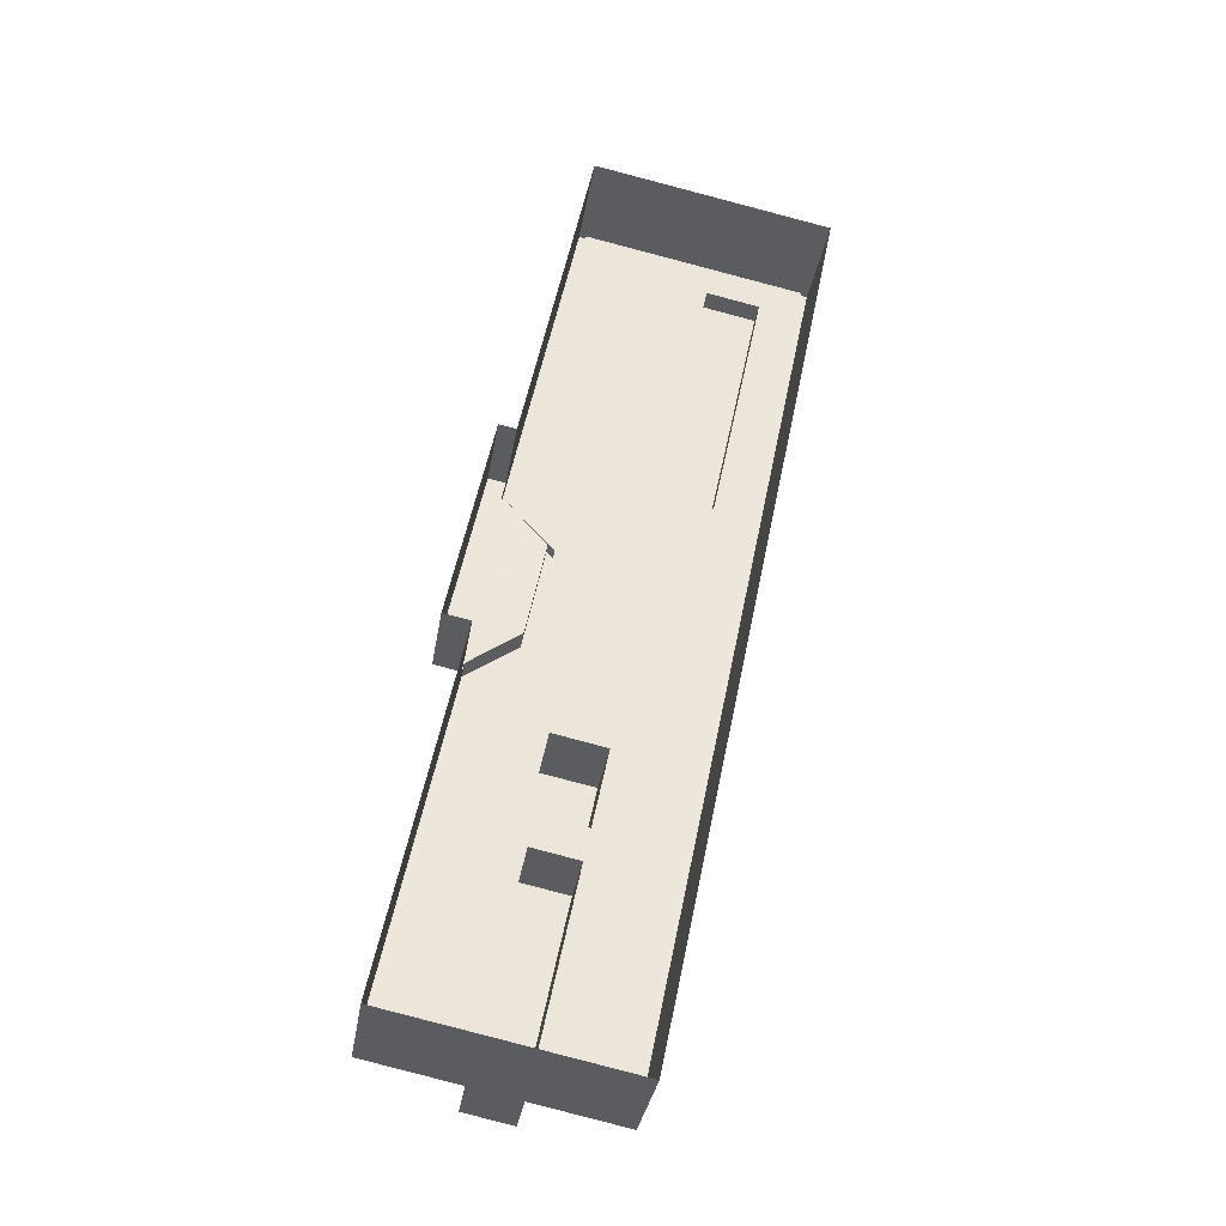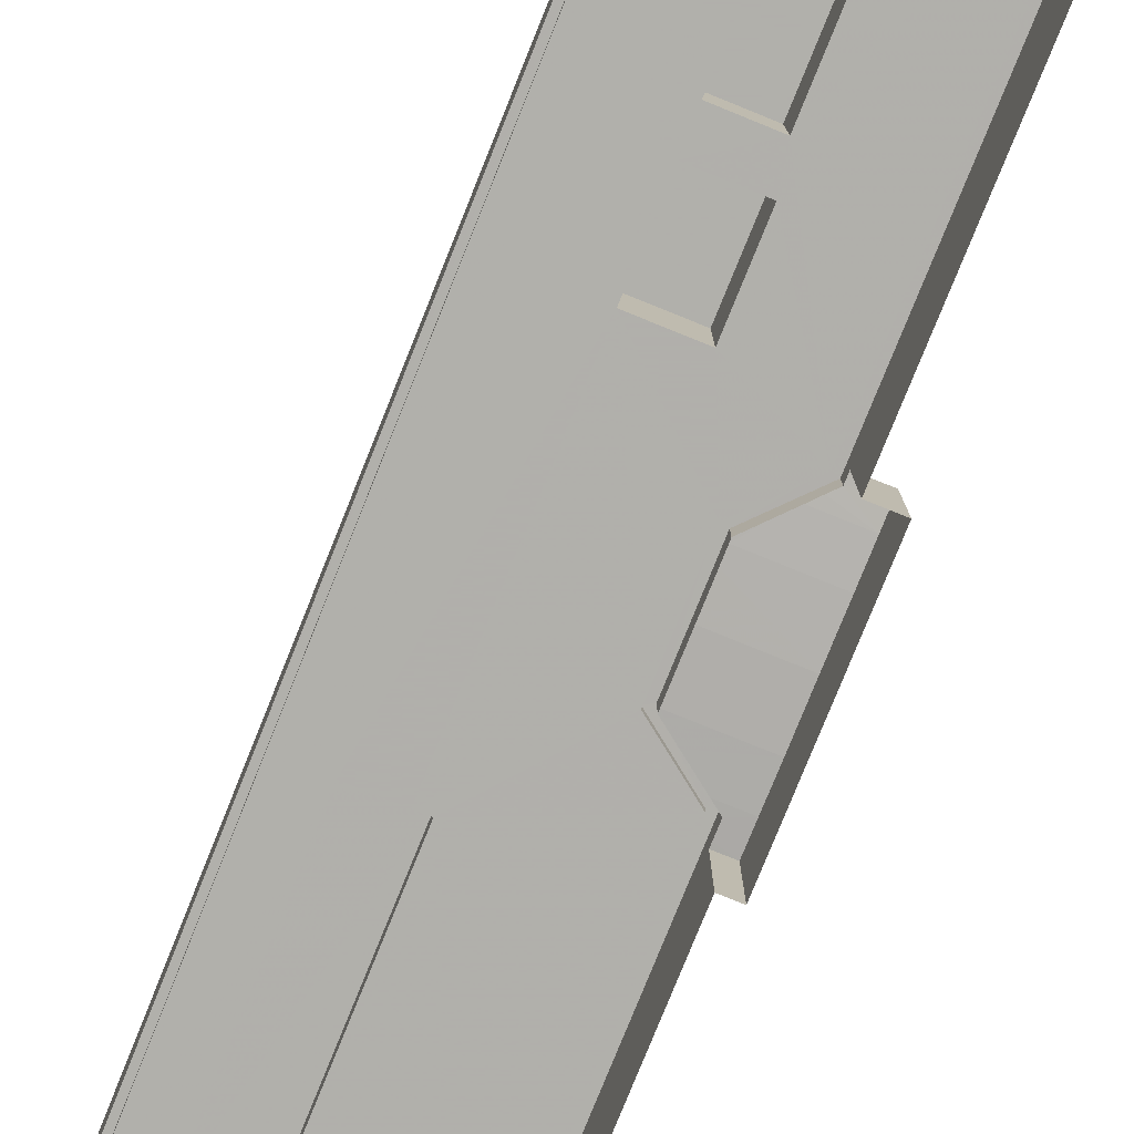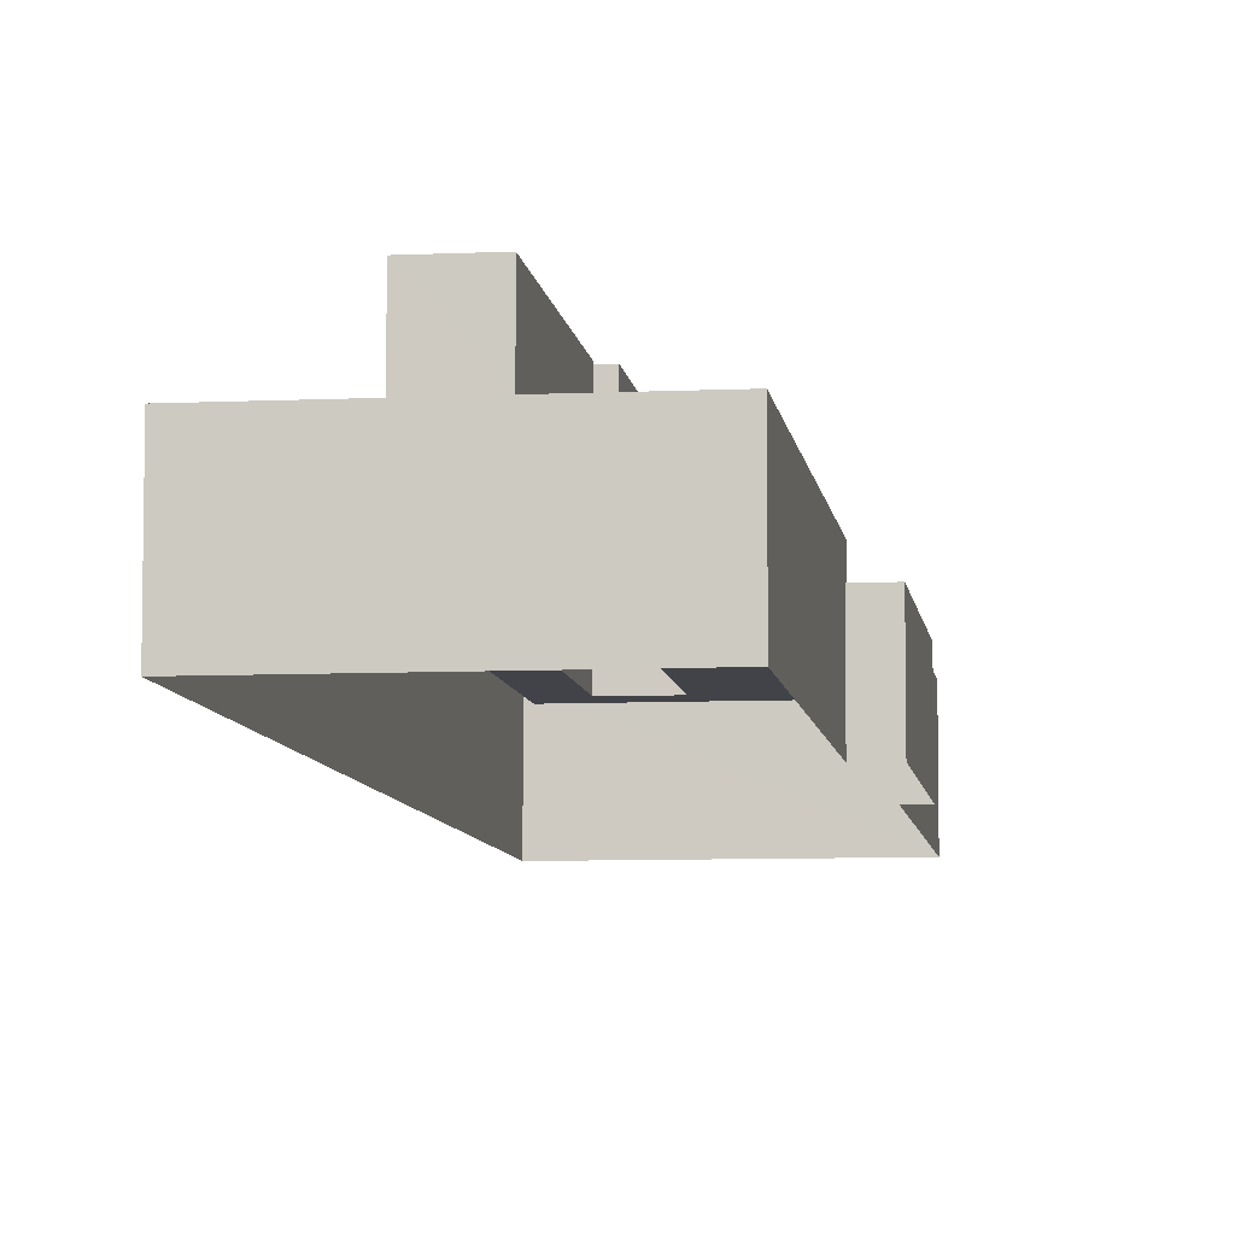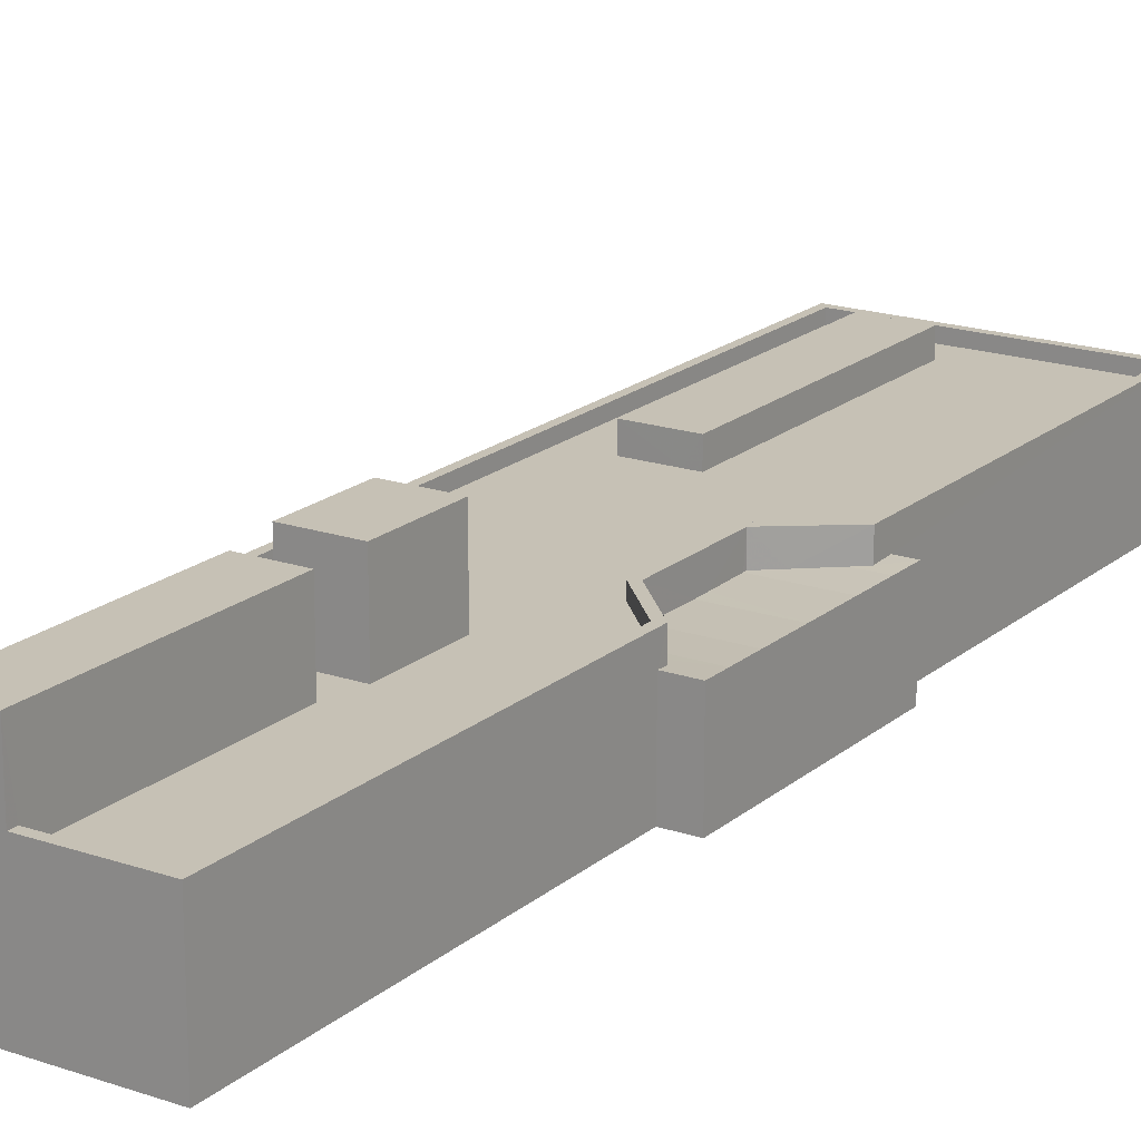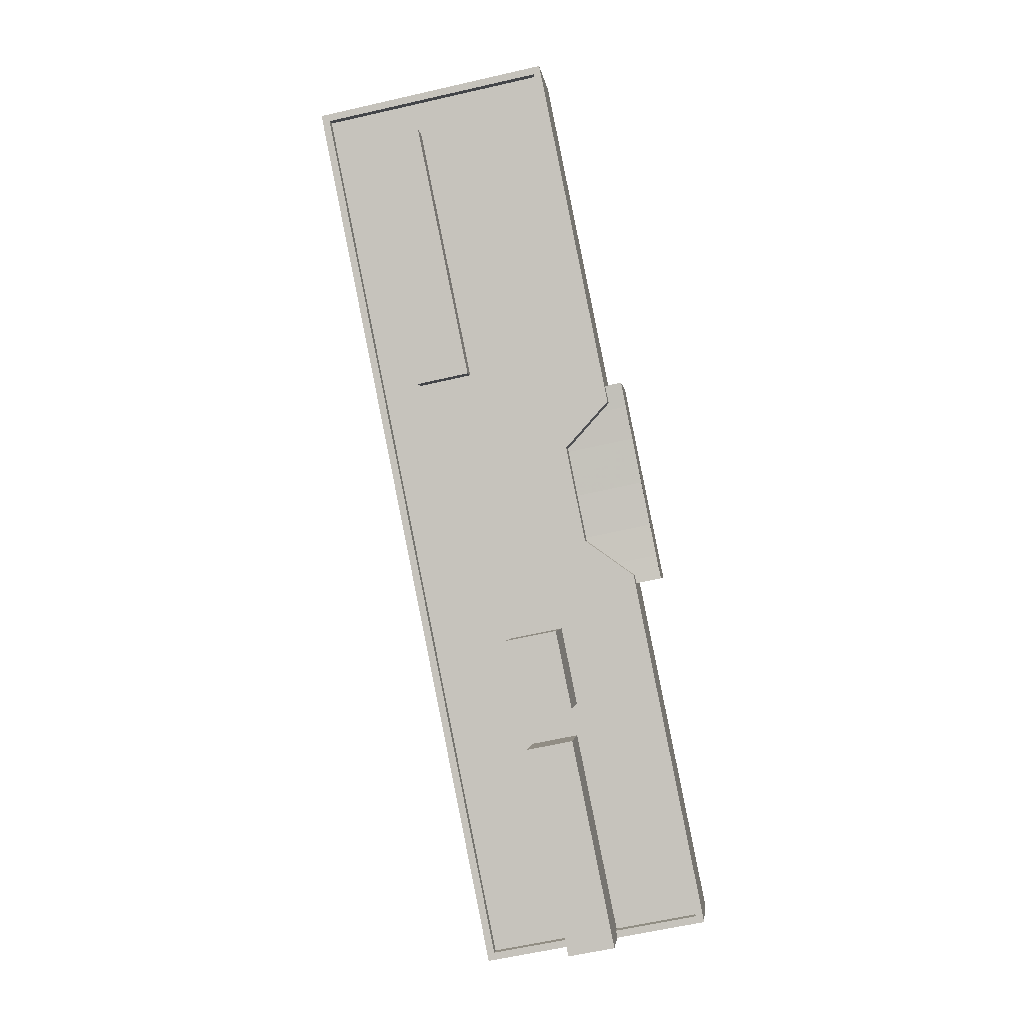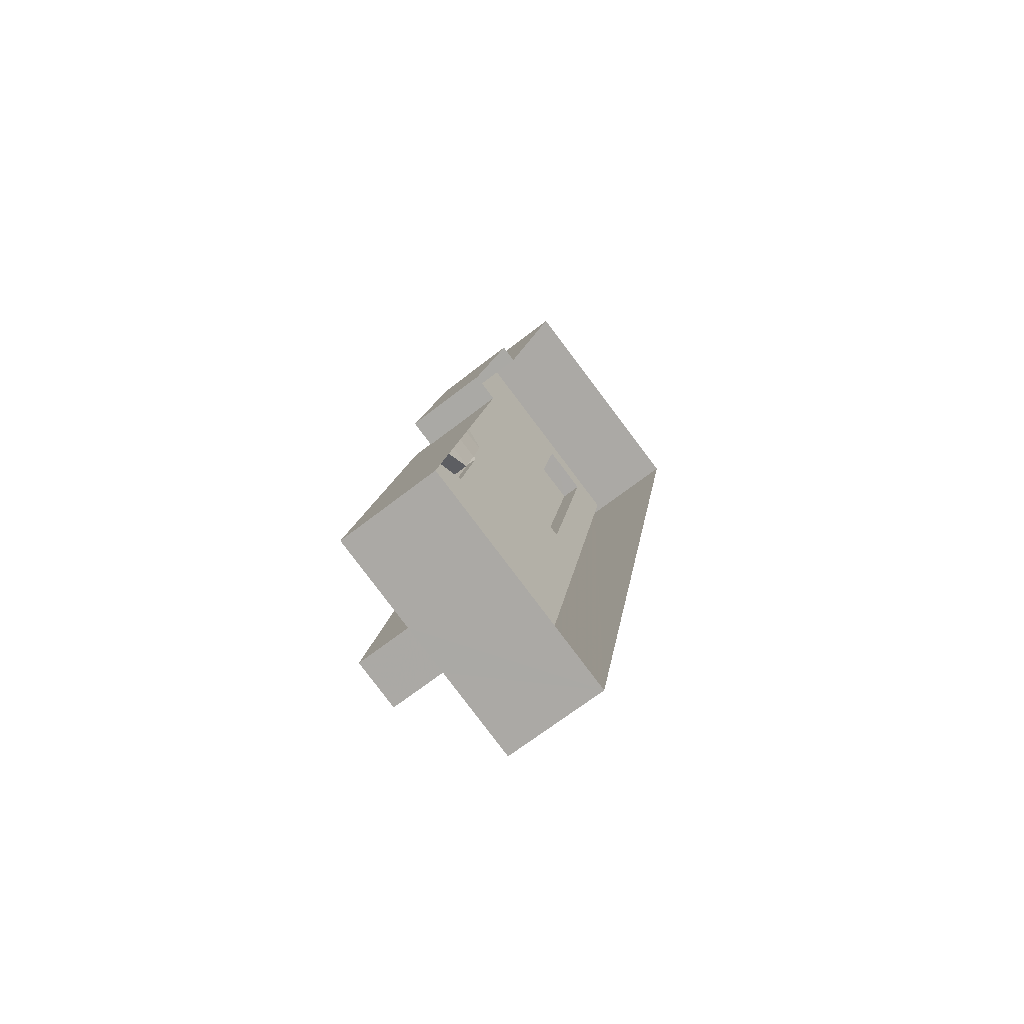
<metadata>
{"format":"obj","ext":"obj","renderer":"f3d","projection":"perspective","resolution":1024,"background":"white","views":[{"elev":-34.2,"azim":170.7,"up":"+Y"},{"elev":-78.4,"azim":-10.5,"up":"+Z"},{"elev":-7.5,"azim":18.9,"up":"+Z"},{"elev":18.8,"azim":44.6,"up":"+Z"},{"elev":-1.4,"azim":6.4,"up":"+Y"},{"elev":-68.0,"azim":128.0,"up":"+Y"}]}
</metadata>
<code>
v -1.181e+04 -3.512e+04 37.52
v -1.181e+04 -3.512e+04 37.52
v -1.181e+04 -3.512e+04 34.29
v -1.181e+04 -3.512e+04 34.29
v -1.181e+04 -3.513e+04 34.29
v -1.181e+04 -3.513e+04 37.52
v -1.181e+04 -3.513e+04 37.52
v -1.181e+04 -3.513e+04 34.29
v -1.181e+04 -3.512e+04 37.51
v -1.181e+04 -3.512e+04 38.38
v -1.181e+04 -3.512e+04 37.49
v -1.181e+04 -3.51e+04 38.38
v -1.181e+04 -3.51e+04 34.29
v -1.182e+04 -3.511e+04 38.38
v -1.182e+04 -3.511e+04 34.29
v -1.182e+04 -3.514e+04 34.29
v -1.182e+04 -3.514e+04 38.38
v -1.181e+04 -3.513e+04 37.51
v -1.181e+04 -3.513e+04 38.38
v -1.181e+04 -3.514e+04 34.29
v -1.181e+04 -3.514e+04 38.38
v -1.181e+04 -3.514e+04 38.38
v -1.181e+04 -3.514e+04 38.38
v -1.181e+04 -3.514e+04 40.53
v -1.181e+04 -3.514e+04 40.53
v -1.181e+04 -3.512e+04 38.38
v -1.181e+04 -3.512e+04 37.45
v -1.181e+04 -3.512e+04 37.47
v -1.181e+04 -3.512e+04 37.43
v -1.181e+04 -3.512e+04 37.43
v -1.181e+04 -3.512e+04 38.38
v -1.181e+04 -3.512e+04 37.43
v -1.181e+04 -3.512e+04 37.4
v -1.181e+04 -3.512e+04 37.42
v -1.181e+04 -3.512e+04 37.43
v -1.181e+04 -3.512e+04 37.41
v -1.181e+04 -3.513e+04 37.49
v -1.181e+04 -3.513e+04 37.47
v -1.181e+04 -3.512e+04 37.45
v -1.181e+04 -3.514e+04 37.93
v -1.182e+04 -3.514e+04 37.93
v -1.182e+04 -3.514e+04 38.38
v -1.181e+04 -3.514e+04 38.38
v -1.181e+04 -3.514e+04 38.38
v -1.181e+04 -3.514e+04 38.38
v -1.181e+04 -3.514e+04 37.93
v -1.181e+04 -3.514e+04 37.93
v -1.182e+04 -3.511e+04 38.38
v -1.182e+04 -3.511e+04 37.93
v -1.181e+04 -3.51e+04 37.93
v -1.181e+04 -3.51e+04 38.38
v -1.182e+04 -3.511e+04 37.93
v -1.181e+04 -3.512e+04 37.93
v -1.181e+04 -3.512e+04 38.38
v -1.181e+04 -3.512e+04 37.93
v -1.181e+04 -3.512e+04 38.38
v -1.181e+04 -3.512e+04 37.93
v -1.181e+04 -3.512e+04 38.38
v -1.181e+04 -3.513e+04 37.93
v -1.181e+04 -3.513e+04 38.38
v -1.182e+04 -3.511e+04 37.93
v -1.182e+04 -3.511e+04 37.93
v -1.182e+04 -3.511e+04 38.79
v -1.182e+04 -3.511e+04 37.93
v -1.182e+04 -3.511e+04 38.79
v -1.182e+04 -3.512e+04 38.79
v -1.182e+04 -3.512e+04 37.93
v -1.182e+04 -3.512e+04 37.93
v -1.182e+04 -3.512e+04 37.93
v -1.182e+04 -3.512e+04 38.79
v -1.181e+04 -3.513e+04 37.93
v -1.182e+04 -3.513e+04 40.73
v -1.181e+04 -3.513e+04 40.73
v -1.182e+04 -3.513e+04 37.93
v -1.181e+04 -3.513e+04 37.93
v -1.181e+04 -3.513e+04 40.73
v -1.182e+04 -3.513e+04 40.73
v -1.182e+04 -3.513e+04 37.93
v -1.181e+04 -3.513e+04 37.93
v -1.181e+04 -3.513e+04 37.93
v -1.181e+04 -3.513e+04 40.52
v -1.181e+04 -3.513e+04 40.52
v -1.181e+04 -3.513e+04 37.93
v -1.181e+04 -3.512e+04 37.47
v -1.181e+04 -3.512e+04 37.43
v -1.181e+04 -3.512e+04 37.4
v -1.181e+04 -3.512e+04 37.43
v -1.181e+04 -3.512e+04 37.47
f 13 4 15
f 16 15 8
f 16 8 20
f 4 3 5
f 8 4 5
f 15 4 8
f 1 2 3
f 4 1 3
f 2 5 3
f 2 6 5
f 5 6 7
f 8 5 7
f 9 10 11
f 10 1 12
f 12 1 13
f 13 1 4
f 10 9 1
f 14 15 16
f 17 14 16
f 14 13 15
f 14 12 13
f 18 19 7
f 8 7 20
f 20 7 21
f 7 19 21
f 21 22 20
f 20 22 16
f 16 23 17
f 22 24 25
f 23 22 25
f 16 22 23
f 26 27 10
f 11 10 28
f 29 27 26
f 10 27 28
f 30 31 32
f 33 26 31
f 34 31 30
f 33 31 34
f 29 26 35
f 26 36 35
f 33 36 26
f 18 37 19
f 19 37 38
f 19 38 31
f 39 32 31
f 38 39 31
f 40 41 42
f 43 40 42
f 44 45 46
f 47 44 46
f 48 41 49
f 48 42 41
f 50 51 52
f 52 48 49
f 52 51 48
f 51 50 53
f 54 51 53
f 54 53 55
f 56 54 55
f 56 55 57
f 58 56 57
f 58 57 59
f 60 58 59
f 60 59 46
f 45 60 46
f 61 62 63
f 62 64 65
f 63 62 65
f 63 66 67
f 61 63 67
f 68 69 70
f 69 67 66
f 69 66 70
f 68 65 64
f 68 70 65
f 71 72 73
f 71 74 72
f 75 71 73
f 76 75 73
f 77 75 76
f 77 78 75
f 72 78 77
f 72 74 78
f 79 80 81
f 81 80 82
f 80 83 82
f 47 79 44
f 22 44 24
f 24 44 81
f 44 79 81
f 83 43 82
f 82 43 25
f 83 40 43
f 25 43 23
f 9 2 1
f 9 11 2
f 2 11 84
f 11 28 84
f 27 84 28
f 29 35 27
f 27 85 84
f 27 35 85
f 36 85 35
f 86 85 36
f 33 86 36
f 34 86 33
f 87 86 34
f 30 87 34
f 38 87 39
f 38 88 87
f 37 88 38
f 39 30 32
f 39 87 30
f 37 18 88
f 18 6 88
f 18 7 6
f 6 2 84
f 88 6 84
f 88 84 85
f 87 88 85
f 86 87 85
f 52 49 64
f 49 41 68
f 68 74 69
f 83 80 78
f 74 41 78
f 40 83 41
f 62 52 64
f 49 68 64
f 68 41 74
f 78 41 83
f 74 55 69
f 69 55 67
f 61 52 62
f 50 61 67
f 61 50 52
f 79 75 78
f 80 79 78
f 53 50 67
f 71 57 74
f 75 59 71
f 47 46 79
f 46 59 79
f 59 57 71
f 55 53 67
f 74 57 55
f 79 59 75
f 21 45 22
f 23 42 17
f 17 42 14
f 45 21 19
f 10 12 51
f 22 45 44
f 51 12 14
f 60 19 31
f 23 43 42
f 26 10 54
f 26 58 31
f 45 19 60
f 60 31 58
f 42 48 14
f 58 26 56
f 56 26 54
f 48 51 14
f 54 10 51
f 65 66 63
f 65 70 66
f 76 73 72
f 77 76 72
f 25 81 82
f 25 24 81

</code>
